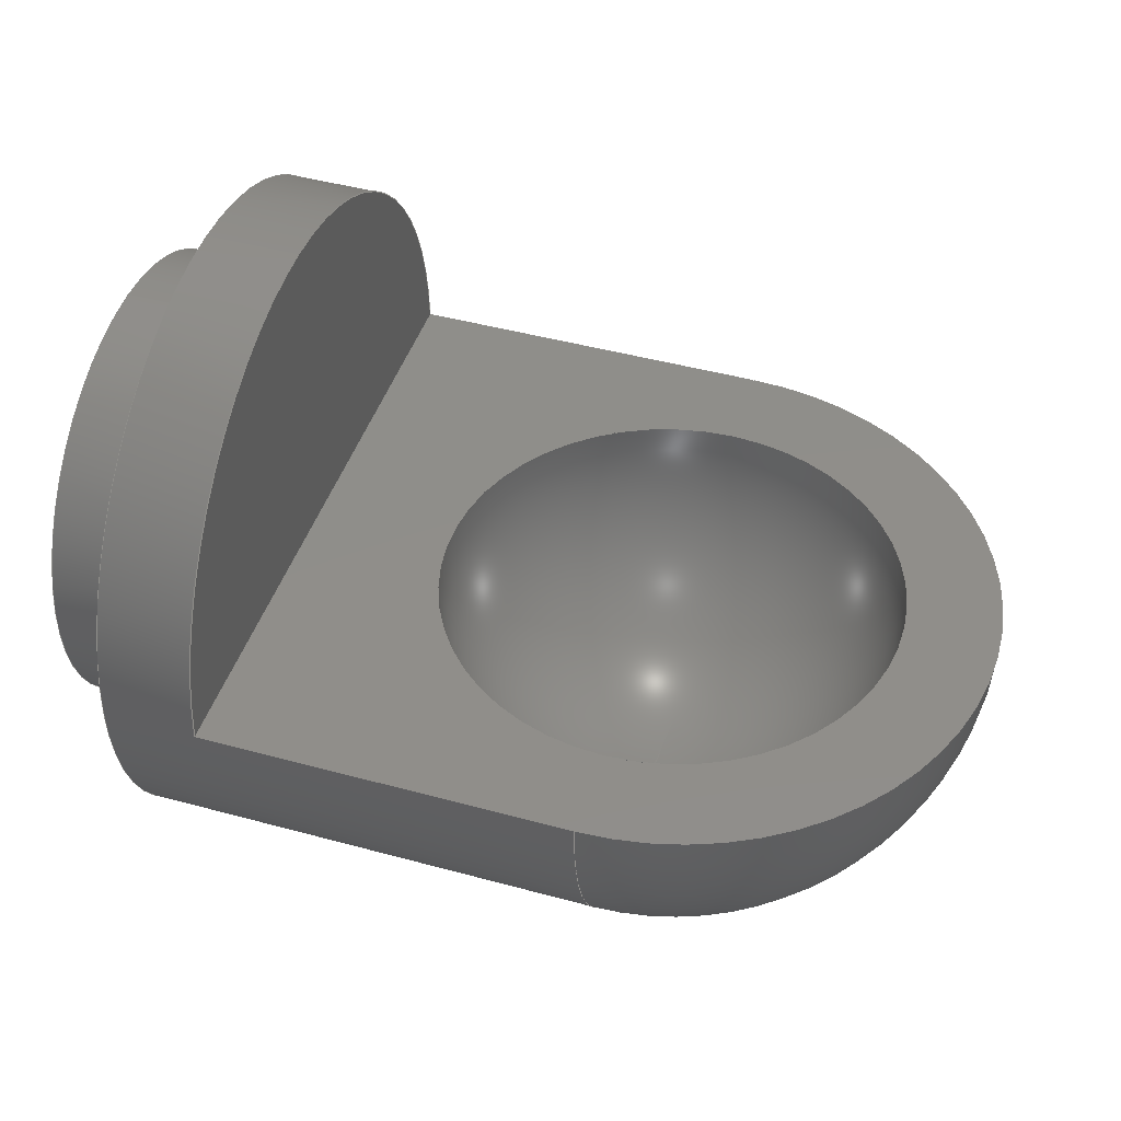
<metadata>
{"format":"step","ext":"step","renderer":"f3d","projection":"perspective","resolution":1024,"background":"white","views":[{"elev":45.0,"azim":-162.4,"up":"+Z"}]}
</metadata>
<code>
ISO-10303-21;
DATA;
#1 = ADVANCED_FACE ( 'NONE', ( #28 ), #122, .T. ) ;
#2 = FACE_OUTER_BOUND ( 'NONE', #219, .T. ) ;
#3 = AXIS2_PLACEMENT_3D ( 'NONE', #56, #185, #299 ) ;
#4 = ORIENTED_EDGE ( 'NONE', *, *, #48, .F. ) ;
#5 = EDGE_CURVE ( 'NONE', #301, #217, #308, .T. ) ;
#6 =( NAMED_UNIT ( * ) SI_UNIT ( $, .STERADIAN. ) SOLID_ANGLE_UNIT ( ) );
#7 = APPLICATION_CONTEXT ( 'automotive_design' ) ;
#8 = DIRECTION ( 'NONE',  ( -9.913e-17, 0, 1 ) ) ;
#9 = VECTOR ( 'NONE', #158, 1 ) ;
#10 = DIRECTION ( 'NONE',  ( 1, 0, 5.043e-17 ) ) ;
#11 = DIRECTION ( 'NONE',  ( -6.939e-17, 0, 1 ) ) ;
#12 = DIRECTION ( 'NONE',  ( -1, -0, -5.043e-17 ) ) ;
#13 = VERTEX_POINT ( 'NONE', #189 ) ;
#14 = DIRECTION ( 'NONE',  ( -1, -0, -5.043e-17 ) ) ;
#15 = ORIENTED_EDGE ( 'NONE', *, *, #288, .T. ) ;
#16 = SURFACE_SIDE_STYLE ('',( #54 ) ) ;
#17 = MANIFOLD_SOLID_BREP ( 'Boss-Extrude2', #179 ) ;
#18 = ORIENTED_EDGE ( 'NONE', *, *, #5, .T. ) ;
#19 = AXIS2_PLACEMENT_3D ( 'NONE', #75, #37, #205 ) ;
#20 = EDGE_CURVE ( 'NONE', #69, #123, #43, .T. ) ;
#21 = ORIENTED_EDGE ( 'NONE', *, *, #297, .T. ) ;
#22 = CIRCLE ( 'NONE', #120, 0.025 ) ;
#23 = CARTESIAN_POINT ( 'NONE',  ( -0.01, 0.035, 1.217e-16 ) ) ;
#24 = ORIENTED_EDGE ( 'NONE', *, *, #140, .T. ) ;
#25 = DIRECTION ( 'NONE',  ( -1, -5.043e-17, -5.043e-17 ) ) ;
#26 = ADVANCED_FACE ( 'NONE', ( #2 ), #254, .T. ) ;
#27 =( NAMED_UNIT ( * ) PLANE_ANGLE_UNIT ( ) SI_UNIT ( $, .RADIAN. ) );
#28 = FACE_OUTER_BOUND ( 'NONE', #207, .T. ) ;
#29 = ADVANCED_FACE ( 'NONE', ( #125, #58 ), #191, .F. ) ;
#30 = ADVANCED_FACE ( 'NONE', ( #167 ), #246, .T. ) ;
#31 = PRODUCT ( 'part6', 'part6', '', ( #271 ) ) ;
#32 = VECTOR ( 'NONE', #25, 1 ) ;
#33 = EDGE_LOOP ( 'NONE', ( #141, #156, #18, #187 ) ) ;
#34 = CARTESIAN_POINT ( 'NONE',  ( -0.05, 4.286e-18, -0.035 ) ) ;
#35 = CARTESIAN_POINT ( 'NONE',  ( 0.01, 3.062e-18, -0.025 ) ) ;
#36 = VERTEX_POINT ( 'NONE', #163 ) ;
#37 = DIRECTION ( 'NONE',  ( -5.043e-17, -3.491e-15, 1 ) ) ;
#38 =( GEOMETRIC_REPRESENTATION_CONTEXT ( 3 ) GLOBAL_UNCERTAINTY_ASSIGNED_CONTEXT ( ( #237 ) ) GLOBAL_UNIT_ASSIGNED_CONTEXT ( ( #83, #259, #6 ) ) REPRESENTATION_CONTEXT ( 'NONE', 'WORKASPACE' ) );
#39 = ORIENTED_EDGE ( 'NONE', *, *, #148, .F. ) ;
#40 = FILL_AREA_STYLE_COLOUR ( '', #76 ) ;
#41 = DIRECTION ( 'NONE',  ( -5.043e-17, 0, 1 ) ) ;
#42 = SURFACE_STYLE_USAGE ( .BOTH. , #16 ) ;
#43 = CIRCLE ( 'NONE', #182, 0.035 ) ;
#44 = ORIENTED_EDGE ( 'NONE', *, *, #188, .T. ) ;
#45 = AXIS2_PLACEMENT_3D ( 'NONE', #149, #293, #318 ) ;
#46 = ORIENTED_EDGE ( 'NONE', *, *, #235, .T. ) ;
#47 = ORIENTED_EDGE ( 'NONE', *, *, #161, .T. ) ;
#48 = EDGE_CURVE ( 'NONE', #123, #77, #312, .T. ) ;
#49 =( GEOMETRIC_REPRESENTATION_CONTEXT ( 3 ) GLOBAL_UNCERTAINTY_ASSIGNED_CONTEXT ( ( #275 ) ) GLOBAL_UNIT_ASSIGNED_CONTEXT ( ( #79, #306, #59 ) ) REPRESENTATION_CONTEXT ( 'NONE', 'WORKASPACE' ) );
#50 = PRESENTATION_STYLE_ASSIGNMENT (( #236 ) ) ;
#51 = ORIENTED_EDGE ( 'NONE', *, *, #60, .F. ) ;
#52 = ADVANCED_FACE ( 'NONE', ( #63 ), #104, .F. ) ;
#53 = EDGE_CURVE ( 'NONE', #249, #91, #248, .T. ) ;
#54 = SURFACE_STYLE_FILL_AREA ( #137 ) ;
#55 = DIRECTION ( 'NONE',  ( -1, -0, -5.043e-17 ) ) ;
#56 = CARTESIAN_POINT ( 'NONE',  ( -0.01, 0, -5.043e-19 ) ) ;
#57 = DIRECTION ( 'NONE',  ( 1, 0, 5.043e-17 ) ) ;
#58 = FACE_OUTER_BOUND ( 'NONE', #268, .T. ) ;
#59 =( NAMED_UNIT ( * ) SI_UNIT ( $, .STERADIAN. ) SOLID_ANGLE_UNIT ( ) );
#60 = EDGE_CURVE ( 'NONE', #272, #217, #190, .T. ) ;
#61 = UNCERTAINTY_MEASURE_WITH_UNIT (LENGTH_MEASURE( 1e-05 ), #267, 'distance_accuracy_value', 'NONE');
#62 = DIRECTION ( 'NONE',  ( 0, 0, 1 ) ) ;
#63 = FACE_OUTER_BOUND ( 'NONE', #95, .T. ) ;
#64 = DIRECTION ( 'NONE',  ( -1, -0, -5.043e-17 ) ) ;
#65 = EDGE_CURVE ( 'NONE', #91, #142, #173, .T. ) ;
#66 = CIRCLE ( 'NONE', #96, 0.025 ) ;
#67 = AXIS2_PLACEMENT_3D ( 'NONE', #310, #64, #311 ) ;
#68 = VECTOR ( 'NONE', #12, 1 ) ;
#69 = VERTEX_POINT ( 'NONE', #260 ) ;
#70 = ADVANCED_FACE ( 'NONE', ( #180 ), #100, .T. ) ;
#71 = ORIENTED_EDGE ( 'NONE', *, *, #20, .F. ) ;
#72 = DIRECTION ( 'NONE',  ( 5.043e-17, 0, -1 ) ) ;
#73 = EDGE_CURVE ( 'NONE', #13, #296, #66, .T. ) ;
#74 = PLANE ( 'NONE',  #19 ) ;
#75 = CARTESIAN_POINT ( 'NONE',  ( -0.05, -2.521e-18, -2.521e-18 ) ) ;
#76 = COLOUR_RGB ( '',0.7922, 0.8196, 0.9333 ) ;
#77 = VERTEX_POINT ( 'NONE', #87 ) ;
#78 = AXIS2_PLACEMENT_3D ( 'NONE', #227, #128, #11 ) ;
#79 =( LENGTH_UNIT ( ) NAMED_UNIT ( * ) SI_UNIT ( $, .METRE. ) );
#80 = FACE_OUTER_BOUND ( 'NONE', #103, .T. ) ;
#81 = ORIENTED_EDGE ( 'NONE', *, *, #303, .T. ) ;
#82 = CARTESIAN_POINT ( 'NONE',  ( -0.05, 0.035, 1.197e-16 ) ) ;
#83 =( LENGTH_UNIT ( ) NAMED_UNIT ( * ) SI_UNIT ( $, .METRE. ) );
#84 = CIRCLE ( 'NONE', #263, 0.025 ) ;
#85 = ORIENTED_EDGE ( 'NONE', *, *, #20, .T. ) ;
#86 = COLOUR_RGB ( '',0.7922, 0.8196, 0.9333 ) ;
#87 = CARTESIAN_POINT ( 'NONE',  ( -0.05, -0.035, 1.197e-16 ) ) ;
#88 = PRODUCT_RELATED_PRODUCT_CATEGORY ( 'part', '', ( #31 ) ) ;
#89 = CARTESIAN_POINT ( 'NONE',  ( 0.01, 0, 0.025 ) ) ;
#90 = DIRECTION ( 'NONE',  ( 0, -1, -3.491e-15 ) ) ;
#91 = VERTEX_POINT ( 'NONE', #130 ) ;
#92 = MECHANICAL_DESIGN_GEOMETRIC_PRESENTATION_REPRESENTATION (  '', ( #253 ), #38 ) ;
#93 = EDGE_CURVE ( 'NONE', #290, #91, #265, .T. ) ;
#94 = FACE_OUTER_BOUND ( 'NONE', #214, .T. ) ;
#95 = EDGE_LOOP ( 'NONE', ( #211, #160 ) ) ;
#96 = AXIS2_PLACEMENT_3D ( 'NONE', #127, #202, #99 ) ;
#97 = LINE ( 'NONE', #82, #32 ) ;
#98 = ORIENTED_EDGE ( 'NONE', *, *, #188, .F. ) ;
#99 = DIRECTION ( 'NONE',  ( 0, -1, -3.491e-15 ) ) ;
#100 = CYLINDRICAL_SURFACE ( 'NONE', #181, 0.035 ) ;
#101 = VERTEX_POINT ( 'NONE', #35 ) ;
#102 = DIRECTION ( 'NONE',  ( 1, 0, 5.043e-17 ) ) ;
#103 = EDGE_LOOP ( 'NONE', ( #270, #239, #194 ) ) ;
#104 = SPHERICAL_SURFACE ( 'NONE', #302, 0.025 ) ;
#105 = DIRECTION ( 'NONE',  ( 0, 1, 3.491e-15 ) ) ;
#106 = DIRECTION ( 'NONE',  ( -1, -0, -5.043e-17 ) ) ;
#107 = AXIS2_PLACEMENT_3D ( 'NONE', #300, #102, #298 ) ;
#108 = SURFACE_SIDE_STYLE ('',( #243 ) ) ;
#109 = DIRECTION ( 'NONE',  ( 1, 0, 5.043e-17 ) ) ;
#110 = CARTESIAN_POINT ( 'NONE',  ( 0, 0, 0 ) ) ;
#111 = DIRECTION ( 'NONE',  ( 0, 1, 3.491e-15 ) ) ;
#112 = ADVANCED_BREP_SHAPE_REPRESENTATION ( 'part6', ( #17, #174 ), #226 ) ;
#113 = CYLINDRICAL_SURFACE ( 'NONE', #78, 0.025 ) ;
#114 = AXIS2_PLACEMENT_3D ( 'NONE', #224, #10, #72 ) ;
#115 = ORIENTED_EDGE ( 'NONE', *, *, #161, .F. ) ;
#116 = EDGE_CURVE ( 'NONE', #290, #36, #186, .T. ) ;
#117 = DIRECTION ( 'NONE',  ( 0, -1, -3.491e-15 ) ) ;
#118 = CARTESIAN_POINT ( 'NONE',  ( 0, 0, 0 ) ) ;
#119 = LINE ( 'NONE', #252, #221 ) ;
#120 = AXIS2_PLACEMENT_3D ( 'NONE', #319, #292, #90 ) ;
#121 = ADVANCED_FACE ( 'NONE', ( #197, #150 ), #74, .T. ) ;
#122 = CYLINDRICAL_SURFACE ( 'NONE', #317, 0.035 ) ;
#123 = VERTEX_POINT ( 'NONE', #34 ) ;
#124 = DIRECTION ( 'NONE',  ( 0, 0, 1 ) ) ;
#125 = FACE_BOUND ( 'NONE', #261, .T. ) ;
#126 = DIRECTION ( 'NONE',  ( -1, -0, -5.043e-17 ) ) ;
#127 = CARTESIAN_POINT ( 'NONE',  ( -0.05, -2.521e-18, -2.521e-18 ) ) ;
#128 = DIRECTION ( 'NONE',  ( -1, -0, -5.043e-17 ) ) ;
#129 = PRODUCT_DEFINITION_SHAPE ( 'NONE', 'NONE',  #294 ) ;
#130 = CARTESIAN_POINT ( 'NONE',  ( -0.01, 0, 0.035 ) ) ;
#131 = ORIENTED_EDGE ( 'NONE', *, *, #116, .F. ) ;
#132 = CARTESIAN_POINT ( 'NONE',  ( -8.825e-19, 0, -4.45e-35 ) ) ;
#133 = AXIS2_PLACEMENT_3D ( 'NONE', #314, #316, #309 ) ;
#134 = CARTESIAN_POINT ( 'NONE',  ( -0.05, -2.521e-18, -2.521e-18 ) ) ;
#135 = CARTESIAN_POINT ( 'NONE',  ( 0.01, 0, 0.025 ) ) ;
#136 = DIRECTION ( 'NONE',  ( -6.939e-17, 0, 1 ) ) ;
#137 = FILL_AREA_STYLE ('',( #266 ) ) ;
#138 = ORIENTED_EDGE ( 'NONE', *, *, #93, .F. ) ;
#139 = LINE ( 'NONE', #159, #238 ) ;
#140 = EDGE_CURVE ( 'NONE', #142, #249, #119, .T. ) ;
#141 = ORIENTED_EDGE ( 'NONE', *, *, #288, .F. ) ;
#142 = VERTEX_POINT ( 'NONE', #277 ) ;
#143 = CARTESIAN_POINT ( 'NONE',  ( 0.01, 0, 5.043e-19 ) ) ;
#144 = ORIENTED_EDGE ( 'NONE', *, *, #93, .T. ) ;
#145 = CARTESIAN_POINT ( 'NONE',  ( -3.469e-18, 0, -1.926e-34 ) ) ;
#146 = DIRECTION ( 'NONE',  ( 5.043e-17, 0, -1 ) ) ;
#147 = AXIS2_PLACEMENT_3D ( 'NONE', #132, #304, #279 ) ;
#148 = EDGE_CURVE ( 'NONE', #142, #77, #139, .T. ) ;
#149 = CARTESIAN_POINT ( 'NONE',  ( -0.01, 0, -5.043e-19 ) ) ;
#150 = FACE_OUTER_BOUND ( 'NONE', #157, .T. ) ;
#151 = ORIENTED_EDGE ( 'NONE', *, *, #65, .T. ) ;
#152 = APPLICATION_PROTOCOL_DEFINITION ( 'draft international standard', 'automotive_design', 1998, #7 ) ;
#153 = ADVANCED_FACE ( 'NONE', ( #94 ), #113, .T. ) ;
#154 = PRESENTATION_LAYER_ASSIGNMENT (  '', '', ( #253 ) ) ;
#155 = CIRCLE ( 'NONE', #222, 0.035 ) ;
#156 = ORIENTED_EDGE ( 'NONE', *, *, #201, .F. ) ;
#157 = EDGE_LOOP ( 'NONE', ( #39, #24, #44, #46 ) ) ;
#158 = DIRECTION ( 'NONE',  ( -1, -0, -5.043e-17 ) ) ;
#159 = CARTESIAN_POINT ( 'NONE',  ( -0.05, -0.035, 1.197e-16 ) ) ;
#160 = ORIENTED_EDGE ( 'NONE', *, *, #73, .F. ) ;
#161 = EDGE_CURVE ( 'NONE', #101, #301, #84, .T. ) ;
#162 = CARTESIAN_POINT ( 'NONE',  ( -0.025, 4.286e-18, -0.035 ) ) ;
#163 = CARTESIAN_POINT ( 'NONE',  ( -1.705e-18, 4.286e-18, -0.035 ) ) ;
#164 = PRESENTATION_STYLE_ASSIGNMENT (( #42 ) ) ;
#165 = CARTESIAN_POINT ( 'NONE',  ( -0.05, -2.521e-18, -2.521e-18 ) ) ;
#166 = EDGE_CURVE ( 'NONE', #36, #123, #269, .T. ) ;
#167 = FACE_OUTER_BOUND ( 'NONE', #33, .T. ) ;
#168 = ORIENTED_EDGE ( 'NONE', *, *, #53, .T. ) ;
#169 = ORIENTED_EDGE ( 'NONE', *, *, #166, .T. ) ;
#170 = PLANE ( 'NONE',  #133 ) ;
#171 = CARTESIAN_POINT ( 'NONE',  ( -0.05, -2.521e-18, -2.521e-18 ) ) ;
#172 = CARTESIAN_POINT ( 'NONE',  ( -0.05, -0.025, -8.981e-17 ) ) ;
#173 = CIRCLE ( 'NONE', #3, 0.035 ) ;
#174 = AXIS2_PLACEMENT_3D ( 'NONE', #118, #124, #178 ) ;
#175 = ORIENTED_EDGE ( 'NONE', *, *, #5, .F. ) ;
#176 = EDGE_CURVE ( 'NONE', #217, #272, #210, .T. ) ;
#177 = ADVANCED_FACE ( 'NONE', ( #80 ), #285, .F. ) ;
#178 = DIRECTION ( 'NONE',  ( 1, 0, 0 ) ) ;
#179 = CLOSED_SHELL ( 'NONE', ( #153, #1, #121, #26, #52, #29, #70, #30, #198, #177 ) ) ;
#180 = FACE_OUTER_BOUND ( 'NONE', #230, .T. ) ;
#181 = AXIS2_PLACEMENT_3D ( 'NONE', #229, #126, #8 ) ;
#182 = AXIS2_PLACEMENT_3D ( 'NONE', #212, #278, #62 ) ;
#183 = CARTESIAN_POINT ( 'NONE',  ( -0.025, 0, 0.035 ) ) ;
#184 = DIRECTION ( 'NONE',  ( -1, 5.043e-17, -5.043e-17 ) ) ;
#185 = DIRECTION ( 'NONE',  ( 1, 0, 5.043e-17 ) ) ;
#186 = CIRCLE ( 'NONE', #233, 0.035 ) ;
#187 = ORIENTED_EDGE ( 'NONE', *, *, #176, .T. ) ;
#188 = EDGE_CURVE ( 'NONE', #249, #69, #97, .T. ) ;
#189 = CARTESIAN_POINT ( 'NONE',  ( -0.05, 0.025, 8.477e-17 ) ) ;
#190 = CIRCLE ( 'NONE', #114, 0.025 ) ;
#191 = PLANE ( 'NONE',  #147 ) ;
#192 = CARTESIAN_POINT ( 'NONE',  ( -1.261e-18, 0, 0.025 ) ) ;
#193 = AXIS2_PLACEMENT_3D ( 'NONE', #165, #283, #105 ) ;
#194 = ORIENTED_EDGE ( 'NONE', *, *, #53, .F. ) ;
#195 = DIRECTION ( 'NONE',  ( 1, 0, 5.043e-17 ) ) ;
#196 = DIRECTION ( 'NONE',  ( -1, -0, -5.043e-17 ) ) ;
#197 = FACE_BOUND ( 'NONE', #234, .T. ) ;
#198 = ADVANCED_FACE ( 'NONE', ( #295 ), #170, .T. ) ;
#199 = ORIENTED_EDGE ( 'NONE', *, *, #60, .T. ) ;
#200 = SHAPE_DEFINITION_REPRESENTATION ( #129, #112 ) ;
#201 = EDGE_CURVE ( 'NONE', #301, #101, #216, .T. ) ;
#202 = DIRECTION ( 'NONE',  ( 5.043e-17, 3.491e-15, -1 ) ) ;
#203 = CARTESIAN_POINT ( 'NONE',  ( -3.469e-18, 0, -1.926e-34 ) ) ;
#204 = ORIENTED_EDGE ( 'NONE', *, *, #176, .F. ) ;
#205 = DIRECTION ( 'NONE',  ( 5.043e-17, -1, -3.491e-15 ) ) ;
#206 = AXIS2_PLACEMENT_3D ( 'NONE', #110, #109, #146 ) ;
#207 = EDGE_LOOP ( 'NONE', ( #262, #169, #71, #98, #168, #138 ) ) ;
#208 = CARTESIAN_POINT ( 'NONE',  ( 0.01, 0, 5.043e-19 ) ) ;
#209 = ORIENTED_EDGE ( 'NONE', *, *, #303, .F. ) ;
#210 = CIRCLE ( 'NONE', #206, 0.025 ) ;
#211 = ORIENTED_EDGE ( 'NONE', *, *, #297, .F. ) ;
#212 = CARTESIAN_POINT ( 'NONE',  ( -0.05, 0, -2.521e-18 ) ) ;
#213 =( NAMED_UNIT ( * ) SI_UNIT ( $, .STERADIAN. ) SOLID_ANGLE_UNIT ( ) );
#214 = EDGE_LOOP ( 'NONE', ( #115, #15, #199, #175 ) ) ;
#215 = STYLED_ITEM ( 'NONE', ( #50 ), #17 ) ;
#216 = CIRCLE ( 'NONE', #274, 0.025 ) ;
#217 = VERTEX_POINT ( 'NONE', #192 ) ;
#218 = DIRECTION ( 'NONE',  ( -1, -0, -5.043e-17 ) ) ;
#219 = EDGE_LOOP ( 'NONE', ( #85, #228, #313 ) ) ;
#220 = CARTESIAN_POINT ( 'NONE',  ( 1.261e-18, 3.062e-18, -0.025 ) ) ;
#221 = VECTOR ( 'NONE', #276, 1 ) ;
#222 = AXIS2_PLACEMENT_3D ( 'NONE', #171, #245, #117 ) ;
#223 = VECTOR ( 'NONE', #218, 1 ) ;
#224 = CARTESIAN_POINT ( 'NONE',  ( 0, 0, 0 ) ) ;
#225 = DIRECTION ( 'NONE',  ( -5.043e-17, 0, 1 ) ) ;
#226 =( GEOMETRIC_REPRESENTATION_CONTEXT ( 3 ) GLOBAL_UNCERTAINTY_ASSIGNED_CONTEXT ( ( #61 ) ) GLOBAL_UNIT_ASSIGNED_CONTEXT ( ( #267, #27, #213 ) ) REPRESENTATION_CONTEXT ( 'NONE', 'WORKASPACE' ) );
#227 = CARTESIAN_POINT ( 'NONE',  ( 0.01, 0, 5.043e-19 ) ) ;
#228 = ORIENTED_EDGE ( 'NONE', *, *, #48, .T. ) ;
#229 = CARTESIAN_POINT ( 'NONE',  ( -0.025, 0, -1.261e-18 ) ) ;
#230 = EDGE_LOOP ( 'NONE', ( #282, #81, #144, #151, #258, #4 ) ) ;
#231 = DIRECTION ( 'NONE',  ( 6.939e-17, 0, -1 ) ) ;
#232 = CARTESIAN_POINT ( 'NONE',  ( -0.025, 0, -1.261e-18 ) ) ;
#233 = AXIS2_PLACEMENT_3D ( 'NONE', #203, #55, #225 ) ;
#234 = EDGE_LOOP ( 'NONE', ( #21, #287 ) ) ;
#235 = EDGE_CURVE ( 'NONE', #69, #77, #155, .T. ) ;
#236 = SURFACE_STYLE_USAGE ( .BOTH. , #108 ) ;
#237 = UNCERTAINTY_MEASURE_WITH_UNIT (LENGTH_MEASURE( 1e-05 ), #83, 'distance_accuracy_value', 'NONE');
#238 = VECTOR ( 'NONE', #184, 1 ) ;
#239 = ORIENTED_EDGE ( 'NONE', *, *, #65, .F. ) ;
#240 = ORIENTED_EDGE ( 'NONE', *, *, #201, .T. ) ;
#241 = PRODUCT_DEFINITION_FORMATION_WITH_SPECIFIED_SOURCE ( 'ANY', '', #31, .NOT_KNOWN. ) ;
#242 = DIRECTION ( 'NONE',  ( 5.043e-17, 3.491e-15, -1 ) ) ;
#243 = SURFACE_STYLE_FILL_AREA ( #255 ) ;
#244 = CARTESIAN_POINT ( 'NONE',  ( -5.234e-18, 0, 0.035 ) ) ;
#245 = DIRECTION ( 'NONE',  ( -5.043e-17, -3.491e-15, 1 ) ) ;
#246 = CYLINDRICAL_SURFACE ( 'NONE', #247, 0.025 ) ;
#247 = AXIS2_PLACEMENT_3D ( 'NONE', #307, #14, #136 ) ;
#248 = CIRCLE ( 'NONE', #107, 0.035 ) ;
#249 = VERTEX_POINT ( 'NONE', #23 ) ;
#250 = AXIS2_PLACEMENT_3D ( 'NONE', #145, #196, #41 ) ;
#251 = PRESENTATION_LAYER_ASSIGNMENT (  '', '', ( #215 ) ) ;
#252 = CARTESIAN_POINT ( 'NONE',  ( -0.01, -2.521e-18, -5.043e-19 ) ) ;
#253 = STYLED_ITEM ( 'NONE', ( #164 ), #112 ) ;
#254 = SPHERICAL_SURFACE ( 'NONE', #193, 0.035 ) ;
#255 = FILL_AREA_STYLE ('',( #40 ) ) ;
#256 = DIRECTION ( 'NONE',  ( -9.913e-17, 0, 1 ) ) ;
#257 = APPLICATION_CONTEXT ( 'automotive_design' ) ;
#258 = ORIENTED_EDGE ( 'NONE', *, *, #148, .T. ) ;
#259 =( NAMED_UNIT ( * ) PLANE_ANGLE_UNIT ( ) SI_UNIT ( $, .RADIAN. ) );
#260 = CARTESIAN_POINT ( 'NONE',  ( -0.05, 0.035, 1.197e-16 ) ) ;
#261 = EDGE_LOOP ( 'NONE', ( #204, #51 ) ) ;
#262 = ORIENTED_EDGE ( 'NONE', *, *, #116, .T. ) ;
#263 = AXIS2_PLACEMENT_3D ( 'NONE', #208, #57, #231 ) ;
#264 = DIRECTION ( 'NONE',  ( 6.939e-17, 0, -1 ) ) ;
#265 = LINE ( 'NONE', #183, #9 ) ;
#266 = FILL_AREA_STYLE_COLOUR ( '', #86 ) ;
#267 =( LENGTH_UNIT ( ) NAMED_UNIT ( * ) SI_UNIT ( $, .METRE. ) );
#268 = EDGE_LOOP ( 'NONE', ( #131, #209 ) ) ;
#269 = LINE ( 'NONE', #162, #68 ) ;
#270 = ORIENTED_EDGE ( 'NONE', *, *, #140, .F. ) ;
#271 = PRODUCT_CONTEXT ( 'NONE', #257, 'mechanical' ) ;
#272 = VERTEX_POINT ( 'NONE', #220 ) ;
#273 = PRODUCT_DEFINITION_CONTEXT ( 'detailed design', #7, 'design' ) ;
#274 = AXIS2_PLACEMENT_3D ( 'NONE', #143, #195, #264 ) ;
#275 = UNCERTAINTY_MEASURE_WITH_UNIT (LENGTH_MEASURE( 1e-05 ), #79, 'distance_accuracy_value', 'NONE');
#276 = DIRECTION ( 'NONE',  ( -1.761e-31, 1, 3.491e-15 ) ) ;
#277 = CARTESIAN_POINT ( 'NONE',  ( -0.01, -0.035, -1.227e-16 ) ) ;
#278 = DIRECTION ( 'NONE',  ( -1, -0, -5.043e-17 ) ) ;
#279 = DIRECTION ( 'NONE',  ( -5.043e-17, 0, 1 ) ) ;
#280 = CIRCLE ( 'NONE', #250, 0.035 ) ;
#281 = DIRECTION ( 'NONE',  ( -1, -0, -5.043e-17 ) ) ;
#282 = ORIENTED_EDGE ( 'NONE', *, *, #166, .F. ) ;
#283 = DIRECTION ( 'NONE',  ( 5.043e-17, 3.491e-15, -1 ) ) ;
#284 = APPLICATION_PROTOCOL_DEFINITION ( 'draft international standard', 'automotive_design', 1998, #257 ) ;
#285 = PLANE ( 'NONE',  #45 ) ;
#286 = VECTOR ( 'NONE', #281, 1 ) ;
#287 = ORIENTED_EDGE ( 'NONE', *, *, #73, .T. ) ;
#288 = EDGE_CURVE ( 'NONE', #101, #272, #289, .T. ) ;
#289 = LINE ( 'NONE', #291, #223 ) ;
#290 = VERTEX_POINT ( 'NONE', #244 ) ;
#291 = CARTESIAN_POINT ( 'NONE',  ( 0.01, 3.062e-18, -0.025 ) ) ;
#292 = DIRECTION ( 'NONE',  ( 5.043e-17, 3.491e-15, -1 ) ) ;
#293 = DIRECTION ( 'NONE',  ( 1, 0, 5.043e-17 ) ) ;
#294 = PRODUCT_DEFINITION ( 'UNKNOWN', '', #241, #273 ) ;
#295 = FACE_OUTER_BOUND ( 'NONE', #305, .T. ) ;
#296 = VERTEX_POINT ( 'NONE', #172 ) ;
#297 = EDGE_CURVE ( 'NONE', #296, #13, #22, .T. ) ;
#298 = DIRECTION ( 'NONE',  ( 4.956e-17, 0, -1 ) ) ;
#299 = DIRECTION ( 'NONE',  ( 4.956e-17, 0, -1 ) ) ;
#300 = CARTESIAN_POINT ( 'NONE',  ( -0.01, 0, -5.043e-19 ) ) ;
#301 = VERTEX_POINT ( 'NONE', #89 ) ;
#302 = AXIS2_PLACEMENT_3D ( 'NONE', #134, #242, #111 ) ;
#303 = EDGE_CURVE ( 'NONE', #36, #290, #280, .T. ) ;
#304 = DIRECTION ( 'NONE',  ( -1, 0, -5.043e-17 ) ) ;
#305 = EDGE_LOOP ( 'NONE', ( #240, #47 ) ) ;
#306 =( NAMED_UNIT ( * ) PLANE_ANGLE_UNIT ( ) SI_UNIT ( $, .RADIAN. ) );
#307 = CARTESIAN_POINT ( 'NONE',  ( 0.01, 0, 5.043e-19 ) ) ;
#308 = LINE ( 'NONE', #135, #286 ) ;
#309 = DIRECTION ( 'NONE',  ( 5.043e-17, 0, -1 ) ) ;
#310 = CARTESIAN_POINT ( 'NONE',  ( -0.05, 0, -2.521e-18 ) ) ;
#311 = DIRECTION ( 'NONE',  ( 0, 0, 1 ) ) ;
#312 = CIRCLE ( 'NONE', #67, 0.035 ) ;
#313 = ORIENTED_EDGE ( 'NONE', *, *, #235, .F. ) ;
#314 = CARTESIAN_POINT ( 'NONE',  ( 0.01, 0, 5.043e-19 ) ) ;
#315 = MECHANICAL_DESIGN_GEOMETRIC_PRESENTATION_REPRESENTATION (  '', ( #215 ), #49 ) ;
#316 = DIRECTION ( 'NONE',  ( 1, 0, 5.043e-17 ) ) ;
#317 = AXIS2_PLACEMENT_3D ( 'NONE', #232, #106, #256 ) ;
#318 = DIRECTION ( 'NONE',  ( 5.043e-17, 0, -1 ) ) ;
#319 = CARTESIAN_POINT ( 'NONE',  ( -0.05, -2.521e-18, -2.521e-18 ) ) ;
ENDSEC;
END-ISO-10303-21;

</code>
